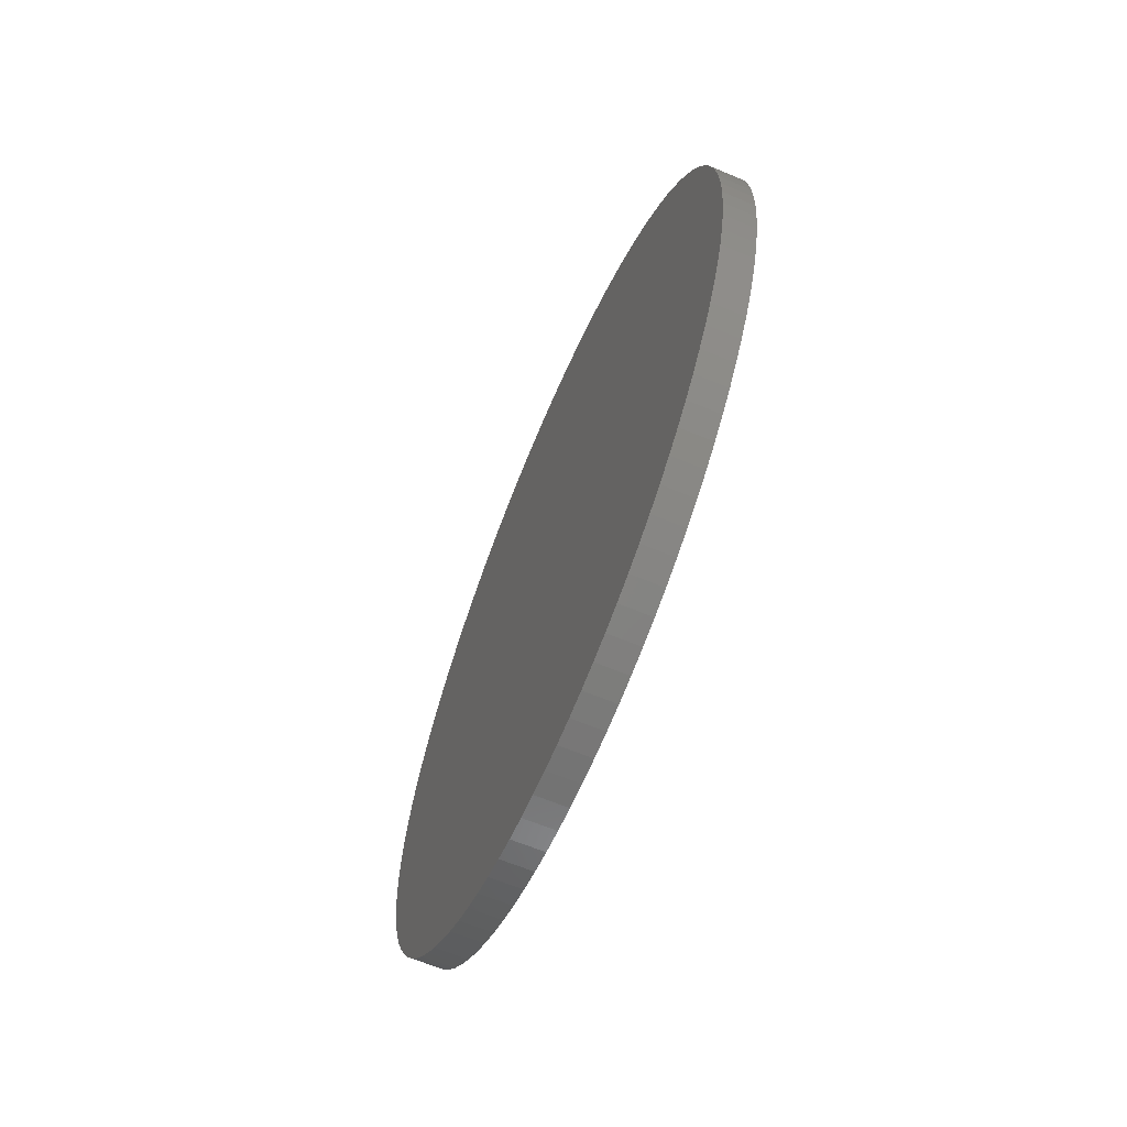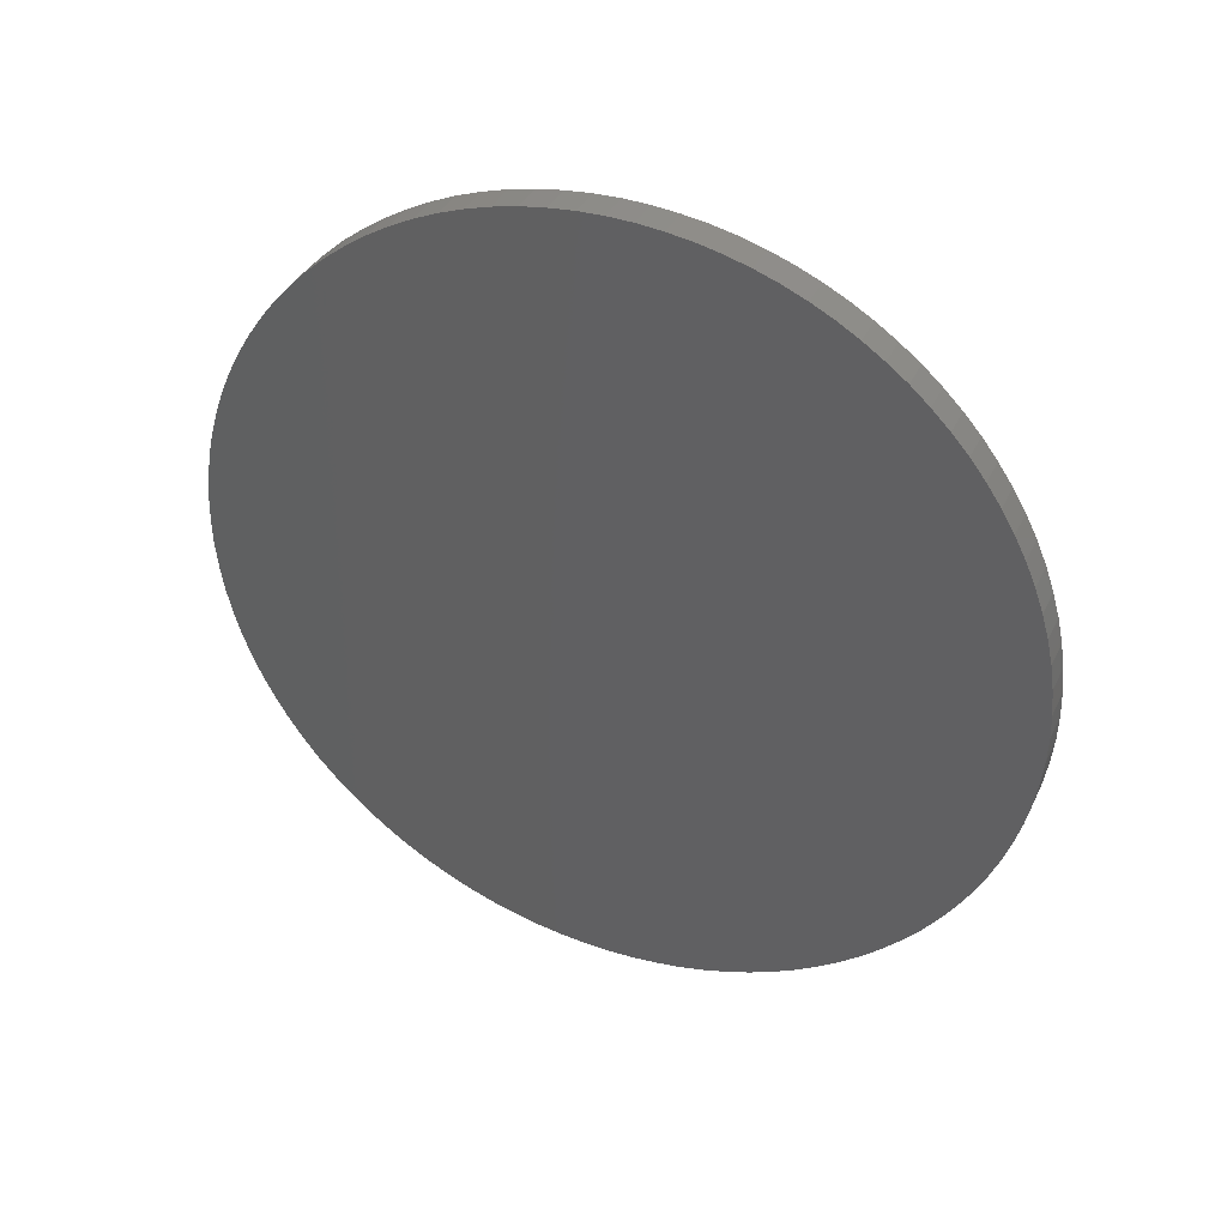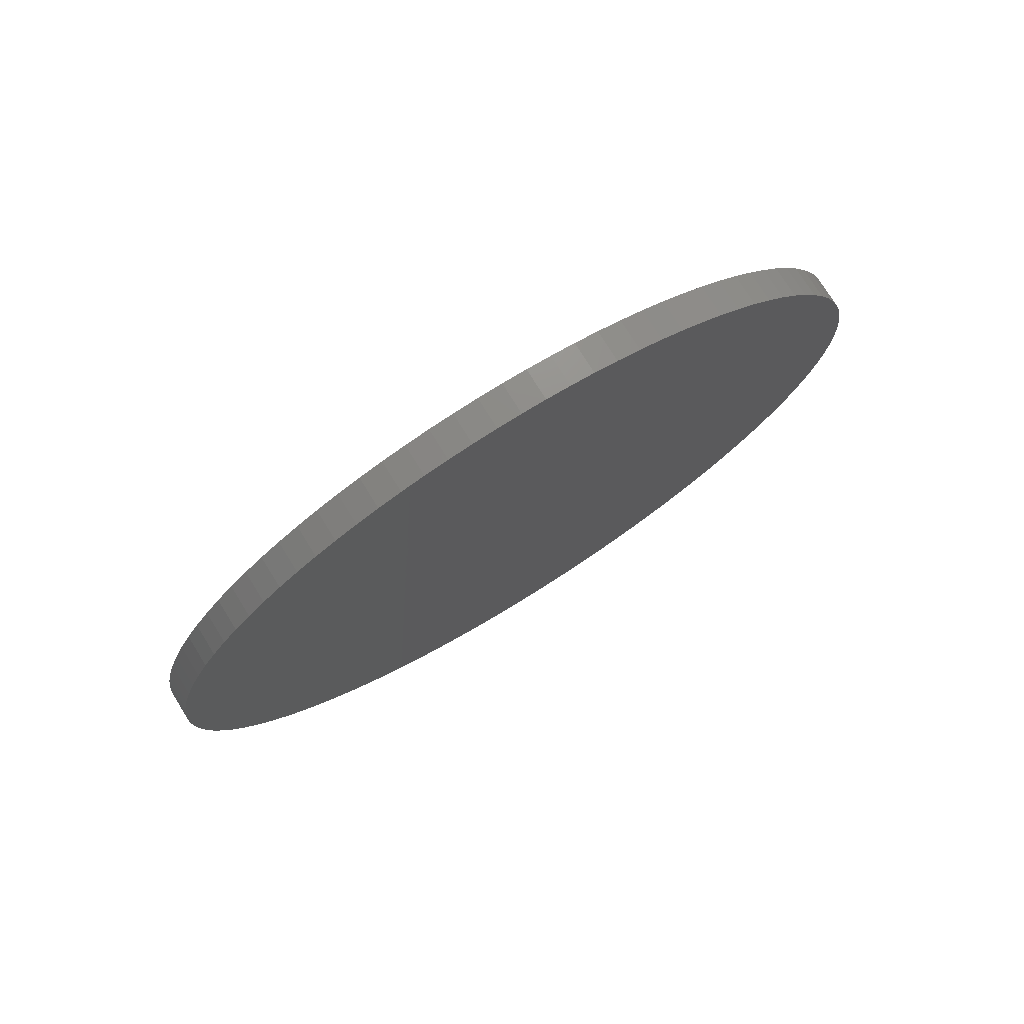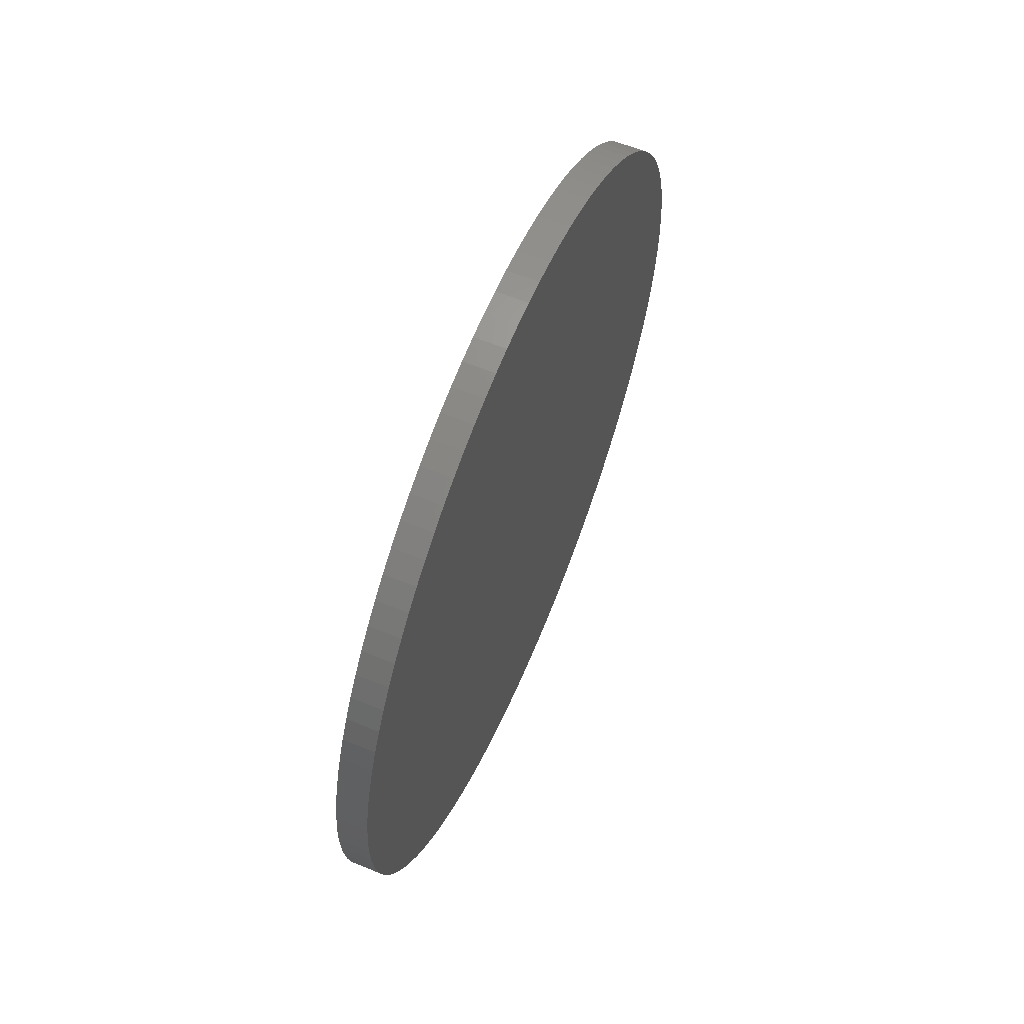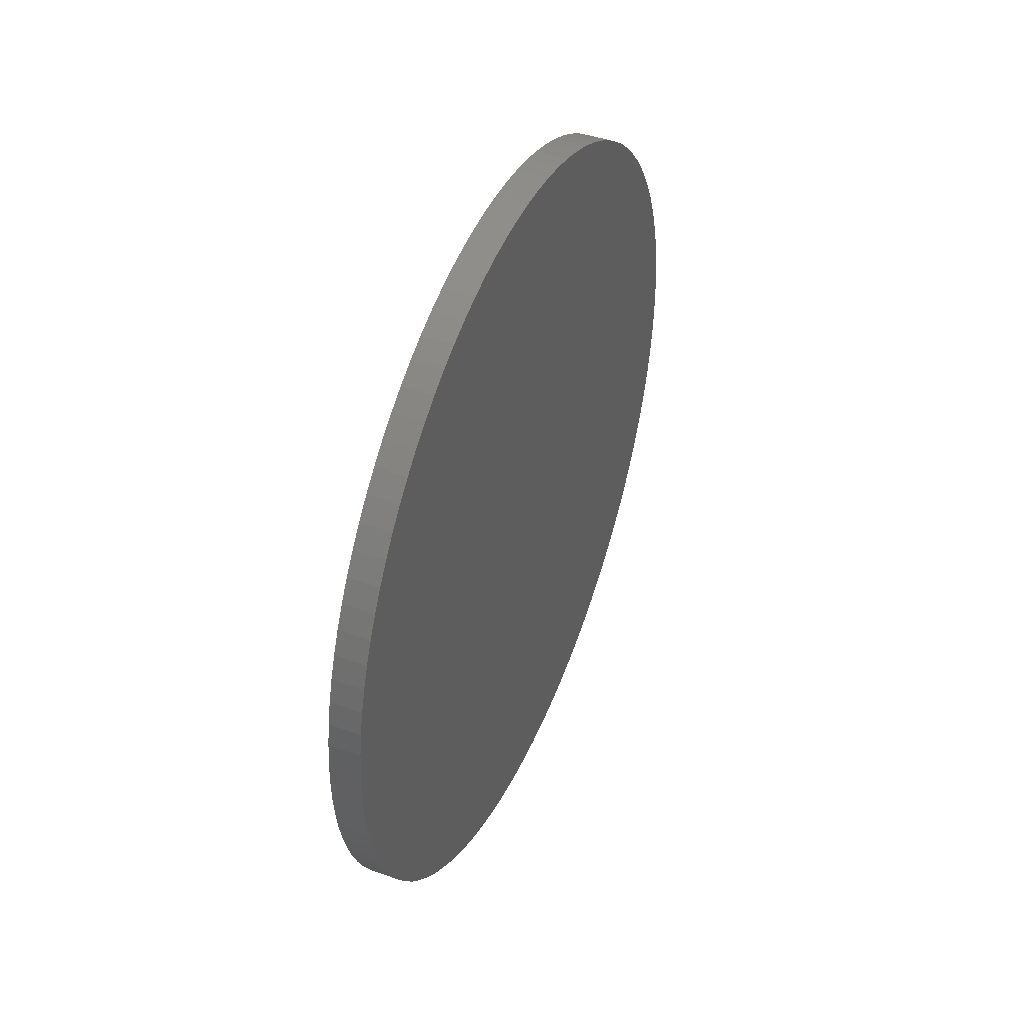
<metadata>
{"format":"stl","ext":"stl","renderer":"f3d","projection":"perspective","resolution":1024,"background":"white","views":[{"elev":-64.6,"azim":157.2,"up":"+Y"},{"elev":37.0,"azim":113.2,"up":"+Y"},{"elev":75.7,"azim":-121.8,"up":"+Z"},{"elev":61.5,"azim":22.6,"up":"+Z"},{"elev":43.9,"azim":22.7,"up":"+Y"}]}
</metadata>
<code>
# stl→obj: 200 verts, 396 faces
v -6.5e-05 0.0001 0.001597
v -6.5e-05 0.000201 0.001587
v -6.5e-05 0 0.0016
v -6.5e-05 0.0003 0.001572
v -6.5e-05 0.000398 0.00155
v -6.5e-05 0.000494 0.001522
v -6.5e-05 0.000589 0.001488
v -6.5e-05 0.000681 0.001448
v -6.5e-05 0.000771 0.001402
v -6.5e-05 0.000857 0.001351
v -6.5e-05 0.00094 0.001294
v -6.5e-05 0.00102 0.001233
v -6.5e-05 0.001095 0.001166
v -6.5e-05 0.001166 0.001095
v -6.5e-05 0.001233 0.00102
v -6.5e-05 0.001294 0.00094
v -6.5e-05 0.001351 0.000857
v -6.5e-05 0.001402 0.000771
v -6.5e-05 0.001448 0.000681
v -6.5e-05 0.001488 0.000589
v -6.5e-05 0.001522 0.000494
v -6.5e-05 0.00155 0.000398
v -6.5e-05 0.001572 0.0003
v -6.5e-05 0.001587 0.000201
v -6.5e-05 0.001597 0.0001
v -6.5e-05 0.0016 -0
v -6.5e-05 0.001597 -0.0001
v -6.5e-05 0.001587 -0.000201
v -6.5e-05 0.001572 -0.0003
v -6.5e-05 0.00155 -0.000398
v -6.5e-05 0.001522 -0.000494
v -6.5e-05 0.001488 -0.000589
v -6.5e-05 0.001448 -0.000681
v -6.5e-05 0.001402 -0.000771
v -6.5e-05 0.001351 -0.000857
v -6.5e-05 0.001294 -0.00094
v -6.5e-05 0.001233 -0.00102
v -6.5e-05 0.001166 -0.001095
v -6.5e-05 0.001095 -0.001166
v -6.5e-05 0.00102 -0.001233
v -6.5e-05 0.00094 -0.001294
v -6.5e-05 0.000857 -0.001351
v -6.5e-05 0.000771 -0.001402
v -6.5e-05 0.000681 -0.001448
v -6.5e-05 0.000589 -0.001488
v -6.5e-05 0.000494 -0.001522
v -6.5e-05 0.000398 -0.00155
v -6.5e-05 0.0003 -0.001572
v -6.5e-05 0.000201 -0.001587
v -6.5e-05 0.0001 -0.001597
v -6.5e-05 0 -0.0016
v -6.5e-05 -0.0001 -0.001597
v -6.5e-05 -0.000201 -0.001587
v -6.5e-05 -0.0003 -0.001572
v -6.5e-05 -0.000398 -0.00155
v -6.5e-05 -0.000494 -0.001522
v -6.5e-05 -0.000589 -0.001488
v -6.5e-05 -0.000681 -0.001448
v -6.5e-05 -0.000771 -0.001402
v -6.5e-05 -0.000857 -0.001351
v -6.5e-05 -0.00094 -0.001294
v -6.5e-05 -0.00102 -0.001233
v -6.5e-05 -0.001095 -0.001166
v -6.5e-05 -0.001166 -0.001095
v -6.5e-05 -0.001233 -0.00102
v -6.5e-05 -0.001294 -0.00094
v -6.5e-05 -0.001351 -0.000857
v -6.5e-05 -0.001402 -0.000771
v -6.5e-05 -0.001448 -0.000681
v -6.5e-05 -0.001488 -0.000589
v -6.5e-05 -0.001522 -0.000494
v -6.5e-05 -0.00155 -0.000398
v -6.5e-05 -0.001572 -0.0003
v -6.5e-05 -0.001587 -0.000201
v -6.5e-05 -0.001597 -0.0001
v -6.5e-05 -0.0016 -0
v -6.5e-05 -0.001597 0.0001
v -6.5e-05 -0.001587 0.000201
v -6.5e-05 -0.001572 0.0003
v -6.5e-05 -0.00155 0.000398
v -6.5e-05 -0.001522 0.000494
v -6.5e-05 -0.001488 0.000589
v -6.5e-05 -0.001448 0.000681
v -6.5e-05 -0.001402 0.000771
v -6.5e-05 -0.001351 0.000857
v -6.5e-05 -0.001294 0.00094
v -6.5e-05 -0.001233 0.00102
v -6.5e-05 -0.001166 0.001095
v -6.5e-05 -0.001095 0.001166
v -6.5e-05 -0.00102 0.001233
v -6.5e-05 -0.00094 0.001294
v -6.5e-05 -0.000857 0.001351
v -6.5e-05 -0.000771 0.001402
v -6.5e-05 -0.000681 0.001448
v -6.5e-05 -0.000589 0.001488
v -6.5e-05 -0.000494 0.001522
v -6.5e-05 -0.000398 0.00155
v -6.5e-05 -0.0003 0.001572
v -6.5e-05 -0.000201 0.001587
v -6.5e-05 -0.0001 0.001597
v 6.5e-05 0.0001 -0.001597
v 6.5e-05 0 -0.0016
v 6.5e-05 0.000201 -0.001587
v 6.5e-05 0 0.0016
v 6.5e-05 0.0001 0.001597
v 6.5e-05 -0.0001 0.001597
v 6.5e-05 -0.000201 0.001587
v 6.5e-05 -0.0003 0.001572
v 6.5e-05 -0.000398 0.00155
v 6.5e-05 -0.000494 0.001522
v 6.5e-05 -0.000589 0.001488
v 6.5e-05 -0.000681 0.001448
v 6.5e-05 -0.000771 0.001402
v 6.5e-05 -0.000857 0.001351
v 6.5e-05 -0.00094 0.001294
v 6.5e-05 -0.00102 0.001233
v 6.5e-05 -0.001095 0.001166
v 6.5e-05 -0.001166 0.001095
v 6.5e-05 -0.001233 0.00102
v 6.5e-05 -0.001294 0.00094
v 6.5e-05 -0.001351 0.000857
v 6.5e-05 -0.001402 0.000771
v 6.5e-05 -0.001448 0.000681
v 6.5e-05 -0.001488 0.000589
v 6.5e-05 -0.001522 0.000494
v 6.5e-05 -0.00155 0.000398
v 6.5e-05 -0.001572 0.0003
v 6.5e-05 -0.001587 0.000201
v 6.5e-05 -0.001597 0.0001
v 6.5e-05 -0.0016 0
v 6.5e-05 -0.001597 -0.0001
v 6.5e-05 -0.001587 -0.000201
v 6.5e-05 -0.001572 -0.0003
v 6.5e-05 -0.00155 -0.000398
v 6.5e-05 -0.001522 -0.000494
v 6.5e-05 -0.001488 -0.000589
v 6.5e-05 -0.001448 -0.000681
v 6.5e-05 -0.001402 -0.000771
v 6.5e-05 -0.001351 -0.000857
v 6.5e-05 -0.001294 -0.00094
v 6.5e-05 -0.001233 -0.00102
v 6.5e-05 -0.001166 -0.001095
v 6.5e-05 -0.001095 -0.001166
v 6.5e-05 -0.00102 -0.001233
v 6.5e-05 -0.00094 -0.001294
v 6.5e-05 -0.000857 -0.001351
v 6.5e-05 -0.000771 -0.001402
v 6.5e-05 -0.000681 -0.001448
v 6.5e-05 -0.000589 -0.001488
v 6.5e-05 -0.000494 -0.001522
v 6.5e-05 -0.000398 -0.00155
v 6.5e-05 -0.0003 -0.001572
v 6.5e-05 -0.000201 -0.001587
v 6.5e-05 -0.0001 -0.001597
v 6.5e-05 0.0003 -0.001572
v 6.5e-05 0.000398 -0.00155
v 6.5e-05 0.000494 -0.001522
v 6.5e-05 0.000589 -0.001488
v 6.5e-05 0.000681 -0.001448
v 6.5e-05 0.000771 -0.001402
v 6.5e-05 0.000857 -0.001351
v 6.5e-05 0.00094 -0.001294
v 6.5e-05 0.00102 -0.001233
v 6.5e-05 0.001095 -0.001166
v 6.5e-05 0.001166 -0.001095
v 6.5e-05 0.001233 -0.00102
v 6.5e-05 0.001294 -0.00094
v 6.5e-05 0.001351 -0.000857
v 6.5e-05 0.001402 -0.000771
v 6.5e-05 0.001448 -0.000681
v 6.5e-05 0.001488 -0.000589
v 6.5e-05 0.001522 -0.000494
v 6.5e-05 0.00155 -0.000398
v 6.5e-05 0.001572 -0.0003
v 6.5e-05 0.001587 -0.000201
v 6.5e-05 0.001597 -0.0001
v 6.5e-05 0.0016 0
v 6.5e-05 0.001597 0.0001
v 6.5e-05 0.001587 0.000201
v 6.5e-05 0.001572 0.0003
v 6.5e-05 0.00155 0.000398
v 6.5e-05 0.001522 0.000494
v 6.5e-05 0.001488 0.000589
v 6.5e-05 0.001448 0.000681
v 6.5e-05 0.001402 0.000771
v 6.5e-05 0.001351 0.000857
v 6.5e-05 0.001294 0.00094
v 6.5e-05 0.001233 0.00102
v 6.5e-05 0.001166 0.001095
v 6.5e-05 0.001095 0.001166
v 6.5e-05 0.00102 0.001233
v 6.5e-05 0.00094 0.001294
v 6.5e-05 0.000857 0.001351
v 6.5e-05 0.000771 0.001402
v 6.5e-05 0.000681 0.001448
v 6.5e-05 0.000589 0.001488
v 6.5e-05 0.000494 0.001522
v 6.5e-05 0.000398 0.00155
v 6.5e-05 0.0003 0.001572
v 6.5e-05 0.000201 0.001587
f 1 2 3
f 3 2 4
f 3 4 5
f 3 5 6
f 3 6 7
f 3 7 8
f 3 8 9
f 3 9 10
f 3 10 11
f 3 11 12
f 3 12 13
f 3 13 14
f 3 14 15
f 3 15 16
f 3 16 17
f 3 17 18
f 3 18 19
f 3 19 20
f 3 20 21
f 3 21 22
f 3 22 23
f 3 23 24
f 3 24 25
f 3 25 26
f 3 26 27
f 3 27 28
f 3 28 29
f 3 29 30
f 3 30 31
f 3 31 32
f 3 32 33
f 3 33 34
f 3 34 35
f 3 35 36
f 3 36 37
f 3 37 38
f 3 38 39
f 3 39 40
f 3 40 41
f 3 41 42
f 3 42 43
f 3 43 44
f 3 44 45
f 3 45 46
f 3 46 47
f 3 47 48
f 3 48 49
f 3 49 50
f 3 50 51
f 3 51 52
f 3 52 53
f 3 53 54
f 3 54 55
f 3 55 56
f 3 56 57
f 3 57 58
f 3 58 59
f 3 59 60
f 3 60 61
f 3 61 62
f 3 62 63
f 3 63 64
f 3 64 65
f 3 65 66
f 3 66 67
f 3 67 68
f 3 68 69
f 3 69 70
f 3 70 71
f 3 71 72
f 3 72 73
f 3 73 74
f 3 74 75
f 3 75 76
f 3 76 77
f 3 77 78
f 3 78 79
f 3 79 80
f 3 80 81
f 3 81 82
f 3 82 83
f 3 83 84
f 3 84 85
f 3 85 86
f 3 86 87
f 3 87 88
f 3 88 89
f 3 89 90
f 3 90 91
f 3 91 92
f 3 92 93
f 3 93 94
f 3 94 95
f 3 95 96
f 3 96 97
f 3 97 98
f 3 98 99
f 3 99 100
f 101 102 50
f 50 102 51
f 103 101 49
f 49 101 50
f 3 104 105
f 1 3 105
f 3 100 106
f 104 3 106
f 100 99 107
f 106 100 107
f 99 98 108
f 107 99 108
f 98 97 109
f 108 98 109
f 97 96 110
f 109 97 110
f 96 95 111
f 110 96 111
f 95 94 112
f 111 95 112
f 94 93 113
f 112 94 113
f 93 92 114
f 113 93 114
f 92 91 115
f 114 92 115
f 91 90 116
f 115 91 116
f 90 89 117
f 116 90 117
f 89 88 118
f 117 89 118
f 88 87 119
f 118 88 119
f 87 86 120
f 119 87 120
f 86 85 121
f 120 86 121
f 85 84 122
f 121 85 122
f 84 83 123
f 122 84 123
f 83 82 124
f 123 83 124
f 82 81 125
f 124 82 125
f 81 80 126
f 125 81 126
f 80 79 127
f 126 80 127
f 79 78 128
f 127 79 128
f 78 77 129
f 128 78 129
f 77 76 130
f 129 77 130
f 76 75 131
f 130 76 131
f 75 74 132
f 131 75 132
f 74 73 133
f 132 74 133
f 73 72 134
f 133 73 134
f 72 71 135
f 134 72 135
f 71 70 136
f 135 71 136
f 70 69 137
f 136 70 137
f 69 68 138
f 137 69 138
f 68 67 139
f 138 68 139
f 67 66 140
f 139 67 140
f 66 65 141
f 140 66 141
f 65 64 142
f 141 65 142
f 64 63 143
f 142 64 143
f 62 144 63
f 63 144 143
f 61 145 62
f 62 145 144
f 60 146 61
f 61 146 145
f 59 147 60
f 60 147 146
f 58 148 59
f 59 148 147
f 57 149 58
f 58 149 148
f 56 150 57
f 57 150 149
f 55 151 56
f 56 151 150
f 54 152 55
f 55 152 151
f 53 153 54
f 54 153 152
f 52 154 53
f 53 154 153
f 51 102 52
f 52 102 154
f 155 103 48
f 48 103 49
f 156 155 47
f 47 155 48
f 157 156 46
f 46 156 47
f 158 157 45
f 45 157 46
f 159 158 44
f 44 158 45
f 160 159 43
f 43 159 44
f 161 160 42
f 42 160 43
f 162 161 41
f 41 161 42
f 163 162 40
f 40 162 41
f 164 163 39
f 39 163 40
f 165 164 38
f 38 164 39
f 166 165 37
f 37 165 38
f 167 166 36
f 36 166 37
f 168 167 35
f 35 167 36
f 169 168 34
f 34 168 35
f 170 169 33
f 33 169 34
f 171 170 32
f 32 170 33
f 172 171 31
f 31 171 32
f 173 172 30
f 30 172 31
f 174 173 29
f 29 173 30
f 175 174 28
f 28 174 29
f 176 175 27
f 27 175 28
f 177 176 26
f 26 176 27
f 178 177 25
f 25 177 26
f 179 178 24
f 24 178 25
f 180 179 23
f 23 179 24
f 181 180 22
f 22 180 23
f 182 181 21
f 21 181 22
f 183 182 20
f 20 182 21
f 184 183 19
f 19 183 20
f 185 184 18
f 18 184 19
f 186 185 17
f 17 185 18
f 187 186 16
f 16 186 17
f 188 187 15
f 15 187 16
f 189 188 14
f 14 188 15
f 190 189 13
f 13 189 14
f 12 191 190
f 13 12 190
f 11 192 191
f 12 11 191
f 10 193 192
f 11 10 192
f 9 194 193
f 10 9 193
f 8 195 194
f 9 8 194
f 7 196 195
f 8 7 195
f 6 197 196
f 7 6 196
f 5 198 197
f 6 5 197
f 4 199 198
f 5 4 198
f 2 200 199
f 4 2 199
f 1 105 200
f 2 1 200
f 104 106 107
f 109 104 108
f 108 104 107
f 110 104 109
f 111 104 110
f 112 104 111
f 113 104 112
f 114 104 113
f 115 104 114
f 116 104 115
f 117 104 116
f 118 104 117
f 119 104 118
f 120 104 119
f 121 104 120
f 122 104 121
f 123 104 122
f 124 104 123
f 125 104 124
f 126 104 125
f 127 104 126
f 128 104 127
f 129 104 128
f 130 104 129
f 131 104 130
f 132 104 131
f 133 104 132
f 134 104 133
f 135 104 134
f 136 104 135
f 137 104 136
f 138 104 137
f 139 104 138
f 140 104 139
f 141 104 140
f 142 104 141
f 143 104 142
f 144 104 143
f 145 104 144
f 146 104 145
f 147 104 146
f 148 104 147
f 149 104 148
f 150 104 149
f 151 104 150
f 152 104 151
f 153 104 152
f 154 104 153
f 102 104 154
f 101 104 102
f 103 104 101
f 155 104 103
f 156 104 155
f 157 104 156
f 158 104 157
f 159 104 158
f 160 104 159
f 161 104 160
f 162 104 161
f 163 104 162
f 164 104 163
f 165 104 164
f 166 104 165
f 167 104 166
f 168 104 167
f 169 104 168
f 170 104 169
f 171 104 170
f 172 104 171
f 173 104 172
f 174 104 173
f 175 104 174
f 176 104 175
f 177 104 176
f 178 104 177
f 179 104 178
f 180 104 179
f 181 104 180
f 182 104 181
f 183 104 182
f 184 104 183
f 185 104 184
f 186 104 185
f 187 104 186
f 188 104 187
f 189 104 188
f 190 104 189
f 191 104 190
f 192 104 191
f 193 104 192
f 194 104 193
f 195 104 194
f 196 104 195
f 197 104 196
f 198 104 197
f 199 104 198
f 200 104 199
f 105 104 200

</code>
